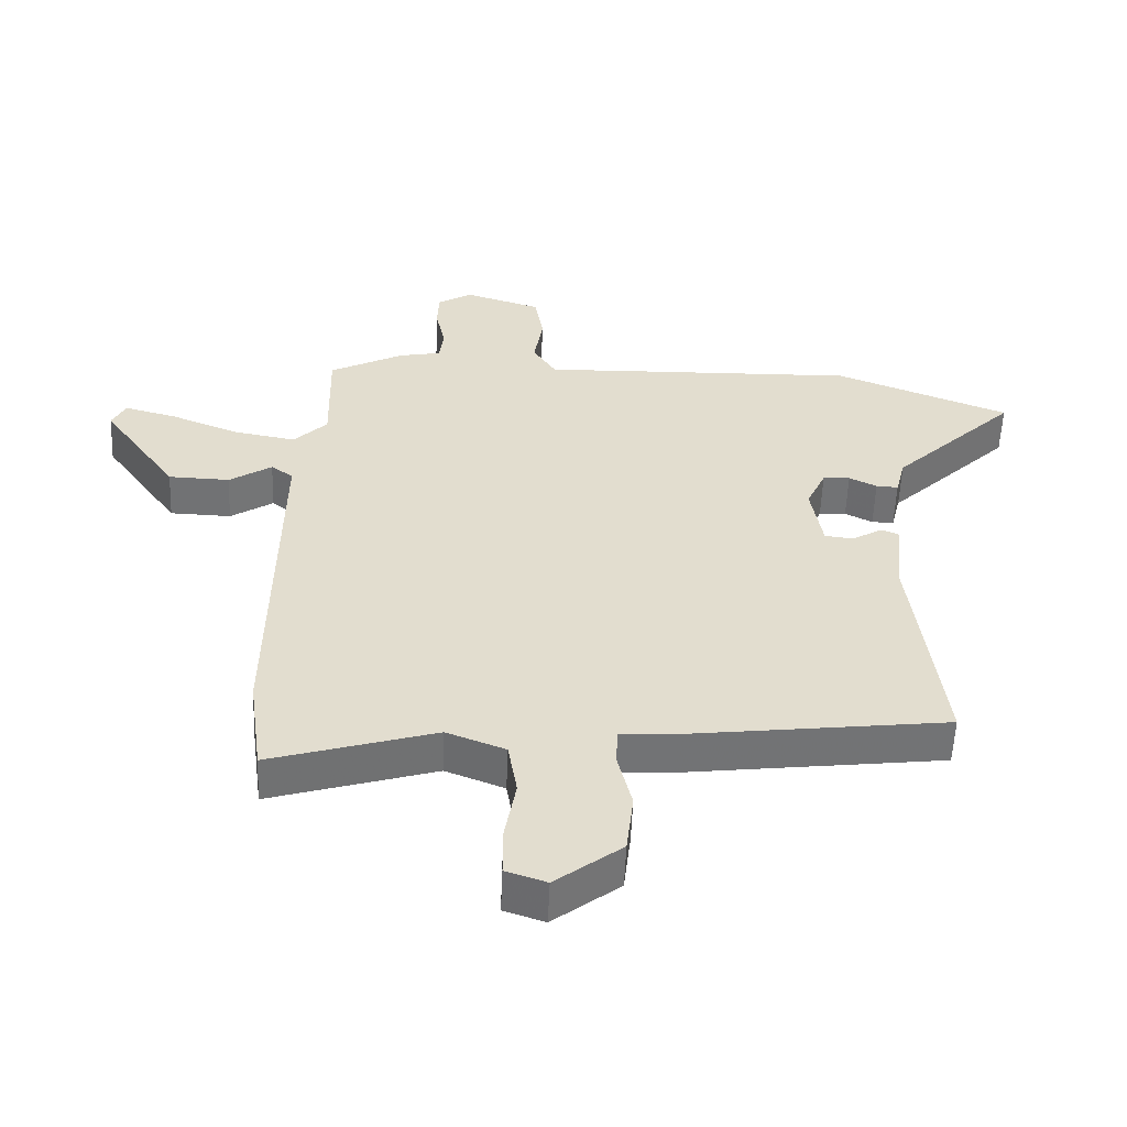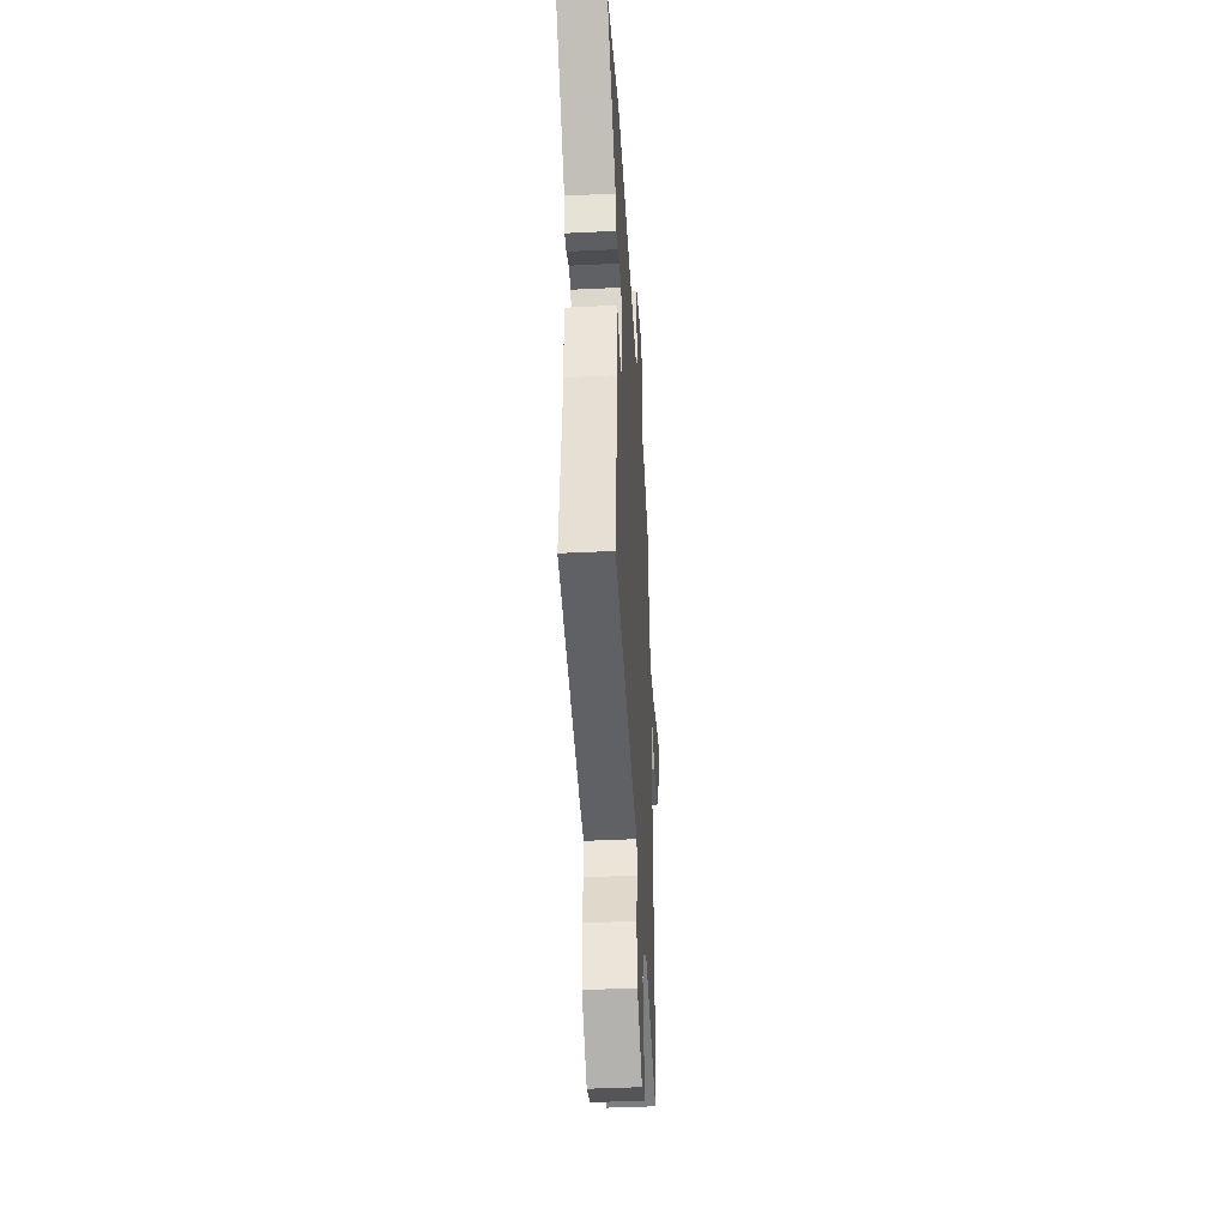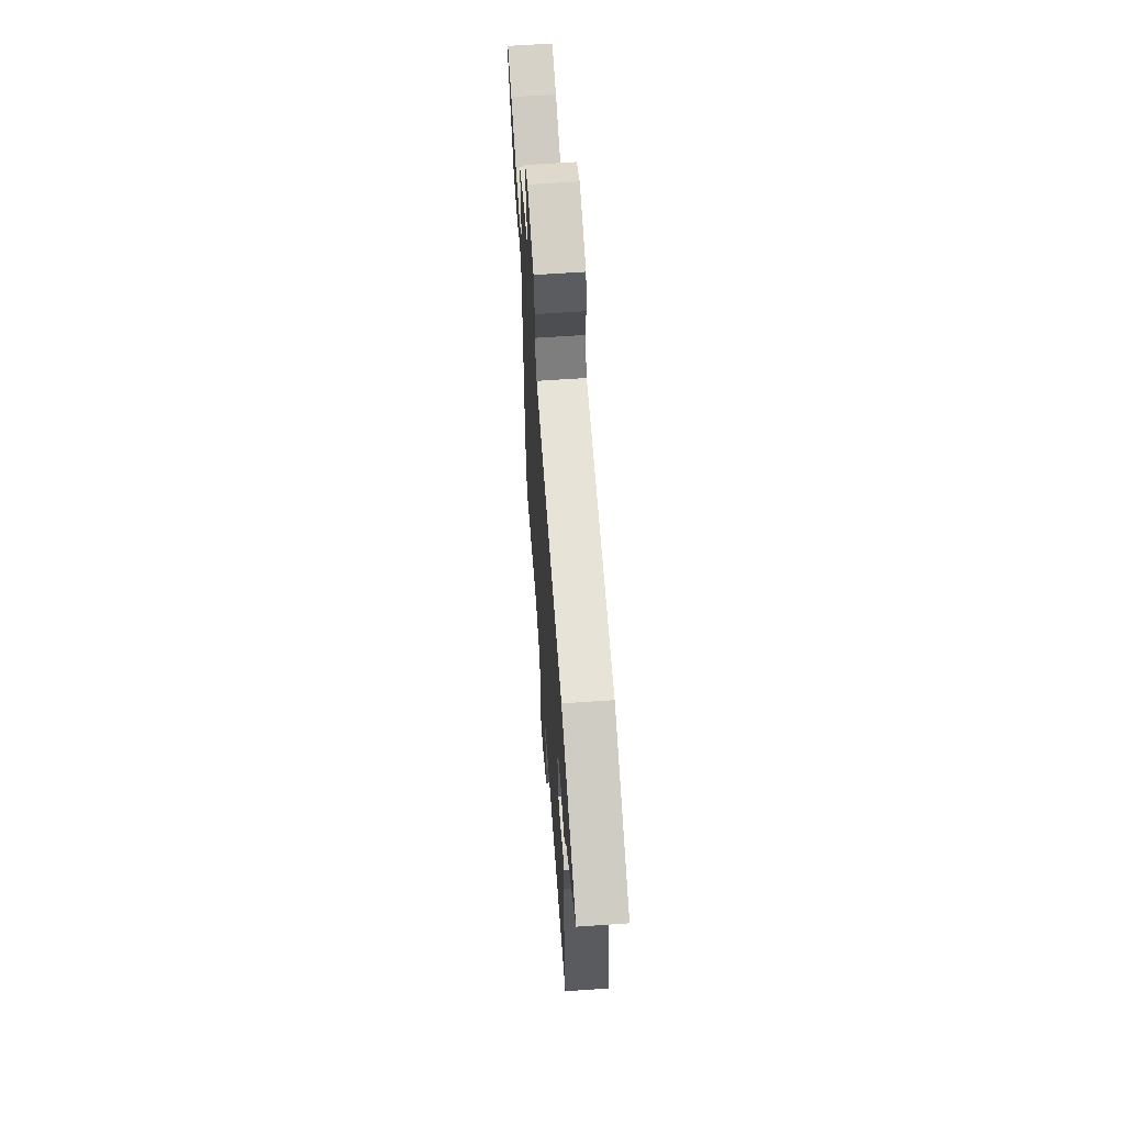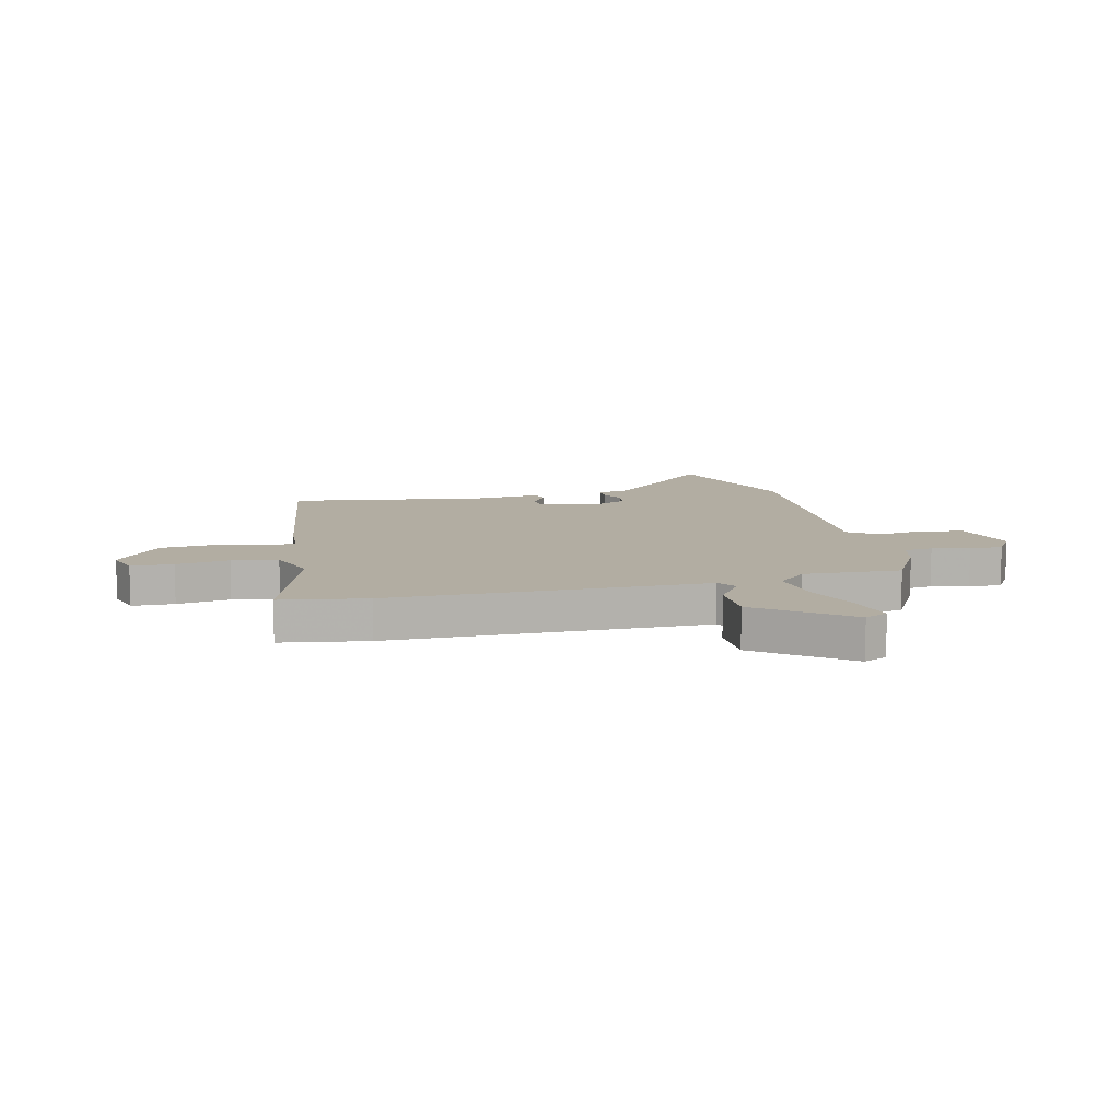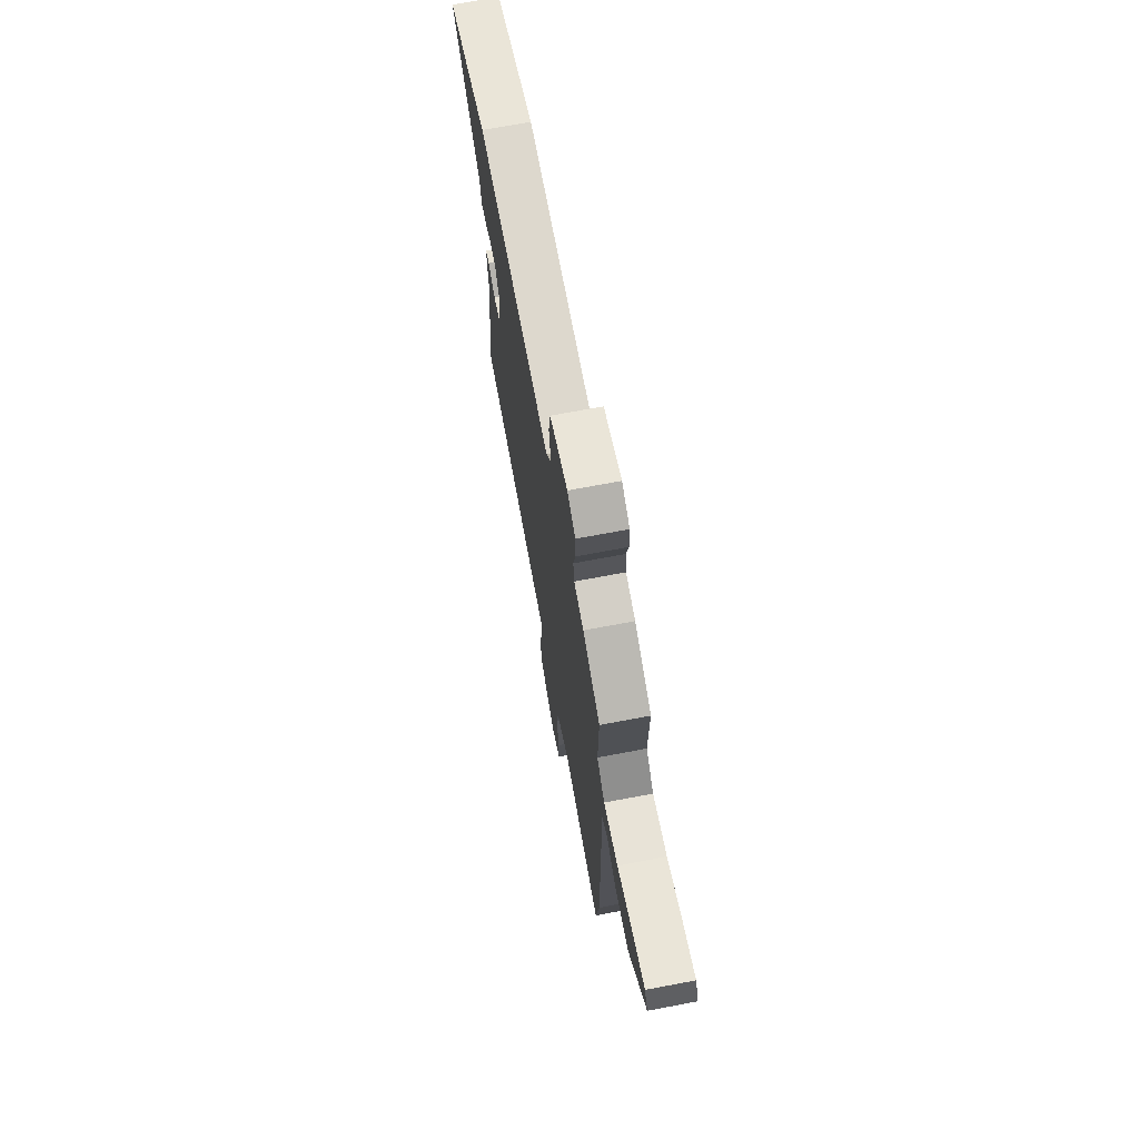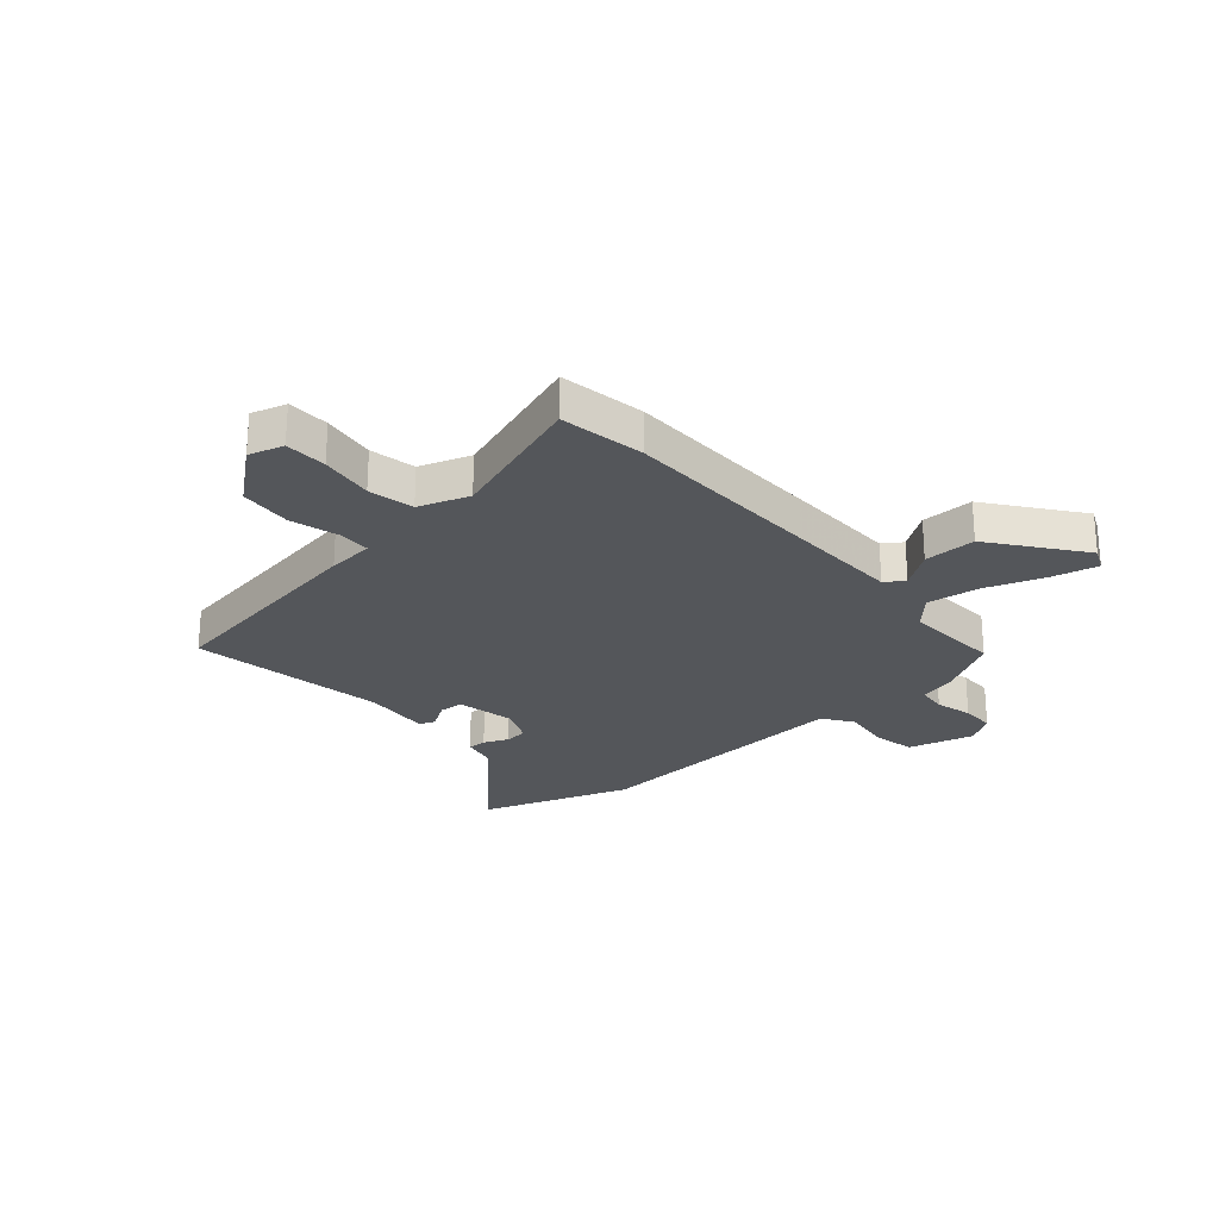
<metadata>
{"format":"obj","ext":"obj","renderer":"f3d","projection":"perspective","resolution":1024,"background":"white","views":[{"elev":-55.6,"azim":-2.4,"up":"+Z"},{"elev":-42.7,"azim":93.3,"up":"+Z"},{"elev":63.6,"azim":86.0,"up":"+Z"},{"elev":10.6,"azim":-102.1,"up":"+Y"},{"elev":70.7,"azim":-100.7,"up":"+Z"},{"elev":-25.6,"azim":-136.9,"up":"+Y"}]}
</metadata>
<code>
v -0.489 0.07 -0.584
v -0.51 0.07 -0.427
v -0.505 0.07 -0.061
v -0.502 0.07 0.148
v -0.536 0.07 0.173
v -0.602 0.07 0.13
v -0.697 0.07 0.133
v -0.814 0.07 0.298
v -0.793 0.07 0.34
v -0.711 0.07 0.318
v -0.605 0.07 0.276
v -0.509 0.07 0.259
v -0.457 0.07 0.311
v -0.461 0.07 0.488
v -0.346 0.07 0.547
v -0.281 0.07 0.56
v -0.274 0.07 0.613
v -0.289 0.07 0.681
v -0.287 0.07 0.742
v -0.233 0.07 0.774
v -0.114 0.07 0.737
v -0.101 0.07 0.659
v -0.115 0.07 0.574
v -0.079 0.07 0.518
v 0.088 0.07 0.523
v 0.418 0.07 0.532
v 0.689 0.07 0.427
v 0.496 0.07 0.239
v 0.481 0.07 0.178
v 0.447 0.07 0.18
v 0.404 0.07 0.201
v 0.362 0.07 0.199
v 0.332 0.07 0.134
v 0.35 0.07 0.028
v 0.394 0.07 0.023
v 0.442 0.07 0.051
v 0.47 0.07 0.039
v 0.457 0.07 -0.083
v 0.503 0.07 -0.444
v 0.098 0.07 -0.494
v 0.013 0.07 -0.498
v 0.01 0.07 -0.556
v 0.032 0.07 -0.646
v 0.021 0.07 -0.742
v -0.082 0.07 -0.821
v -0.145 0.07 -0.8
v -0.145 0.07 -0.723
v -0.128 0.07 -0.626
v -0.142 0.07 -0.542
v -0.233 0.07 -0.507
v -0.489 0 -0.584
v -0.51 0 -0.427
v -0.505 0 -0.061
v -0.502 0 0.148
v -0.536 0 0.173
v -0.602 0 0.13
v -0.697 0 0.133
v -0.814 0 0.298
v -0.793 0 0.34
v -0.711 0 0.318
v -0.605 0 0.276
v -0.509 0 0.259
v -0.457 0 0.311
v -0.461 0 0.488
v -0.346 0 0.547
v -0.281 0 0.56
v -0.274 0 0.613
v -0.289 0 0.681
v -0.287 0 0.742
v -0.233 0 0.774
v -0.114 0 0.737
v -0.101 0 0.659
v -0.115 0 0.574
v -0.079 0 0.518
v 0.088 0 0.523
v 0.418 0 0.532
v 0.689 0 0.427
v 0.496 0 0.239
v 0.481 0 0.178
v 0.447 0 0.18
v 0.404 0 0.201
v 0.362 0 0.199
v 0.332 0 0.134
v 0.35 0 0.028
v 0.394 0 0.023
v 0.442 0 0.051
v 0.47 0 0.039
v 0.457 0 -0.083
v 0.503 0 -0.444
v 0.098 0 -0.494
v 0.013 0 -0.498
v 0.01 0 -0.556
v 0.032 0 -0.646
v 0.021 0 -0.742
v -0.082 0 -0.821
v -0.145 0 -0.8
v -0.145 0 -0.723
v -0.128 0 -0.626
v -0.142 0 -0.542
v -0.233 0 -0.507
f 45 46 47 48
f 45 48 49
f 42 43 44 45
f 41 42 45 49
f 38 39 40 41
f 38 41 49 50
f 35 36 37 38
f 34 35 38 50
f 28 29 30 31
f 28 31 32
f 27 28 32
f 24 25 26 27
f 24 27 32
f 20 21 22 23
f 18 19 20 23
f 17 18 23 24
f 16 17 24 32
f 13 14 15 16
f 8 9 10 11
f 8 11 12
f 5 6 7 8
f 5 8 12
f 4 5 12 13
f 33 34 50 1
f 13 16 32 33
f 3 4 13 33
f 1 2 3 33
f 98 97 96 95
f 99 98 95
f 95 94 93 92
f 99 95 92 91
f 91 90 89 88
f 100 99 91 88
f 88 87 86 85
f 100 88 85 84
f 81 80 79 78
f 82 81 78
f 82 78 77
f 77 76 75 74
f 82 77 74
f 73 72 71 70
f 73 70 69 68
f 74 73 68 67
f 82 74 67 66
f 66 65 64 63
f 61 60 59 58
f 62 61 58
f 58 57 56 55
f 62 58 55
f 63 62 55 54
f 51 100 84 83
f 83 82 66 63
f 83 63 54 53
f 83 53 52 51
f 1 51 52 2
f 2 52 53 3
f 3 53 54 4
f 4 54 55 5
f 5 55 56 6
f 6 56 57 7
f 7 57 58 8
f 8 58 59 9
f 9 59 60 10
f 10 60 61 11
f 11 61 62 12
f 12 62 63 13
f 13 63 64 14
f 14 64 65 15
f 15 65 66 16
f 16 66 67 17
f 17 67 68 18
f 18 68 69 19
f 19 69 70 20
f 20 70 71 21
f 21 71 72 22
f 22 72 73 23
f 23 73 74 24
f 24 74 75 25
f 25 75 76 26
f 26 76 77 27
f 27 77 78 28
f 28 78 79 29
f 29 79 80 30
f 30 80 81 31
f 31 81 82 32
f 32 82 83 33
f 33 83 84 34
f 34 84 85 35
f 35 85 86 36
f 36 86 87 37
f 37 87 88 38
f 38 88 89 39
f 39 89 90 40
f 40 90 91 41
f 41 91 92 42
f 42 92 93 43
f 43 93 94 44
f 44 94 95 45
f 45 95 96 46
f 46 96 97 47
f 47 97 98 48
f 48 98 99 49
f 49 99 100 50
f 50 100 51 1

</code>
